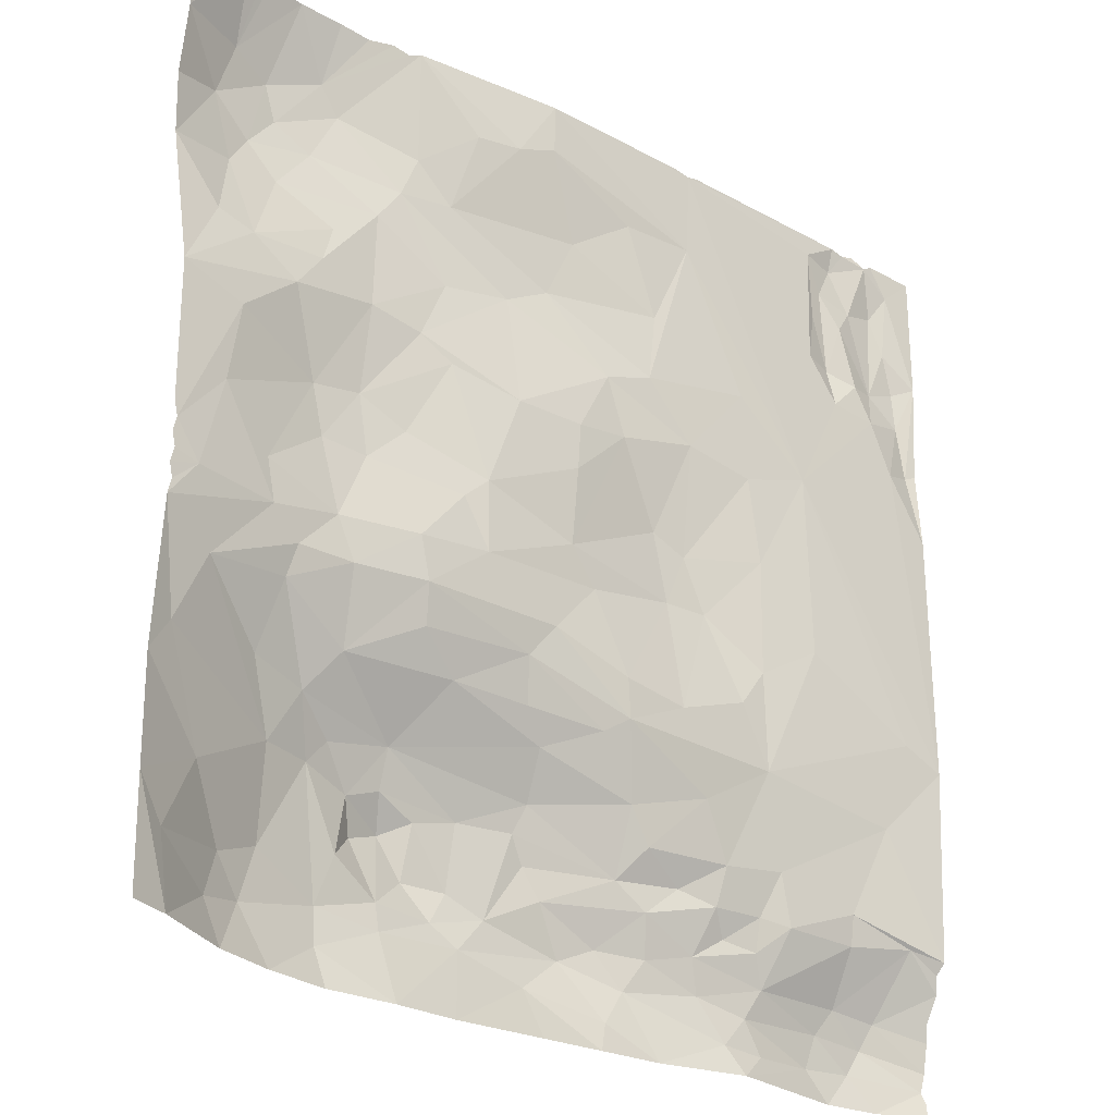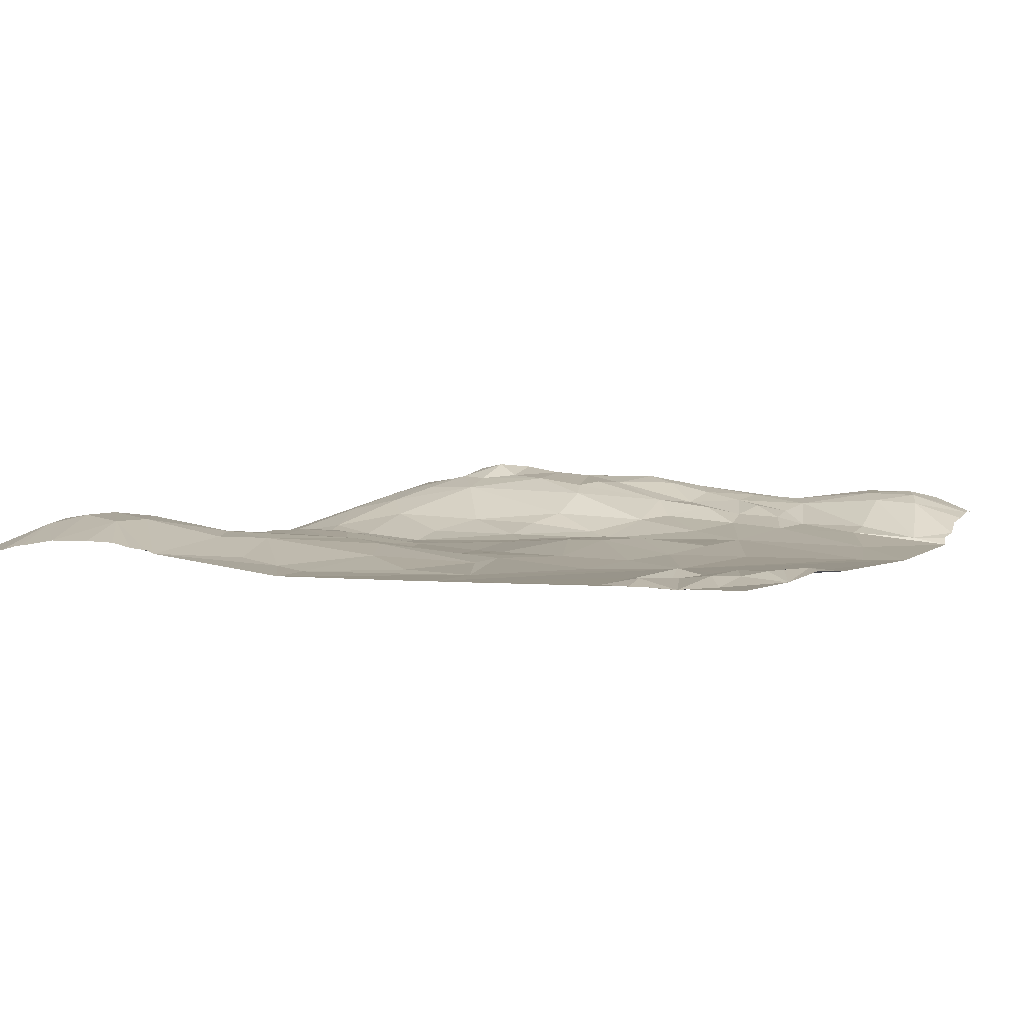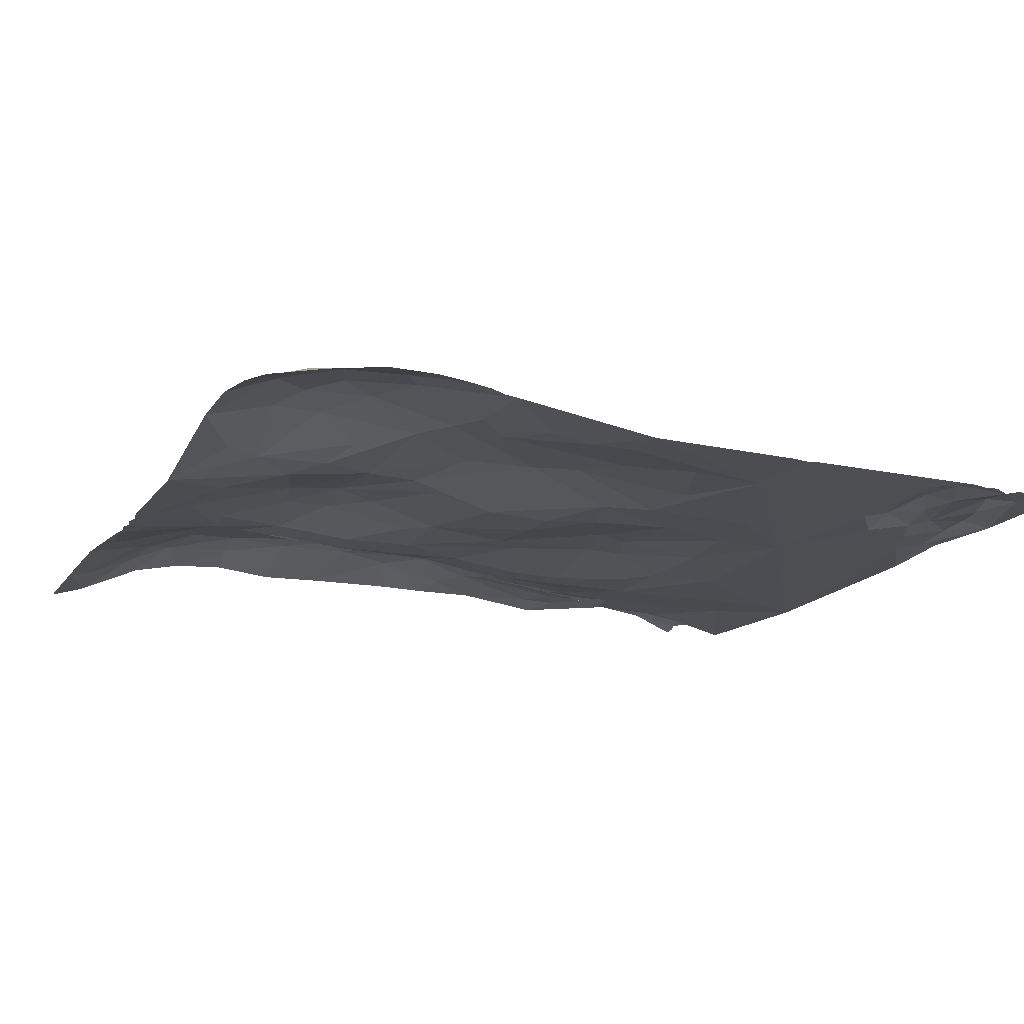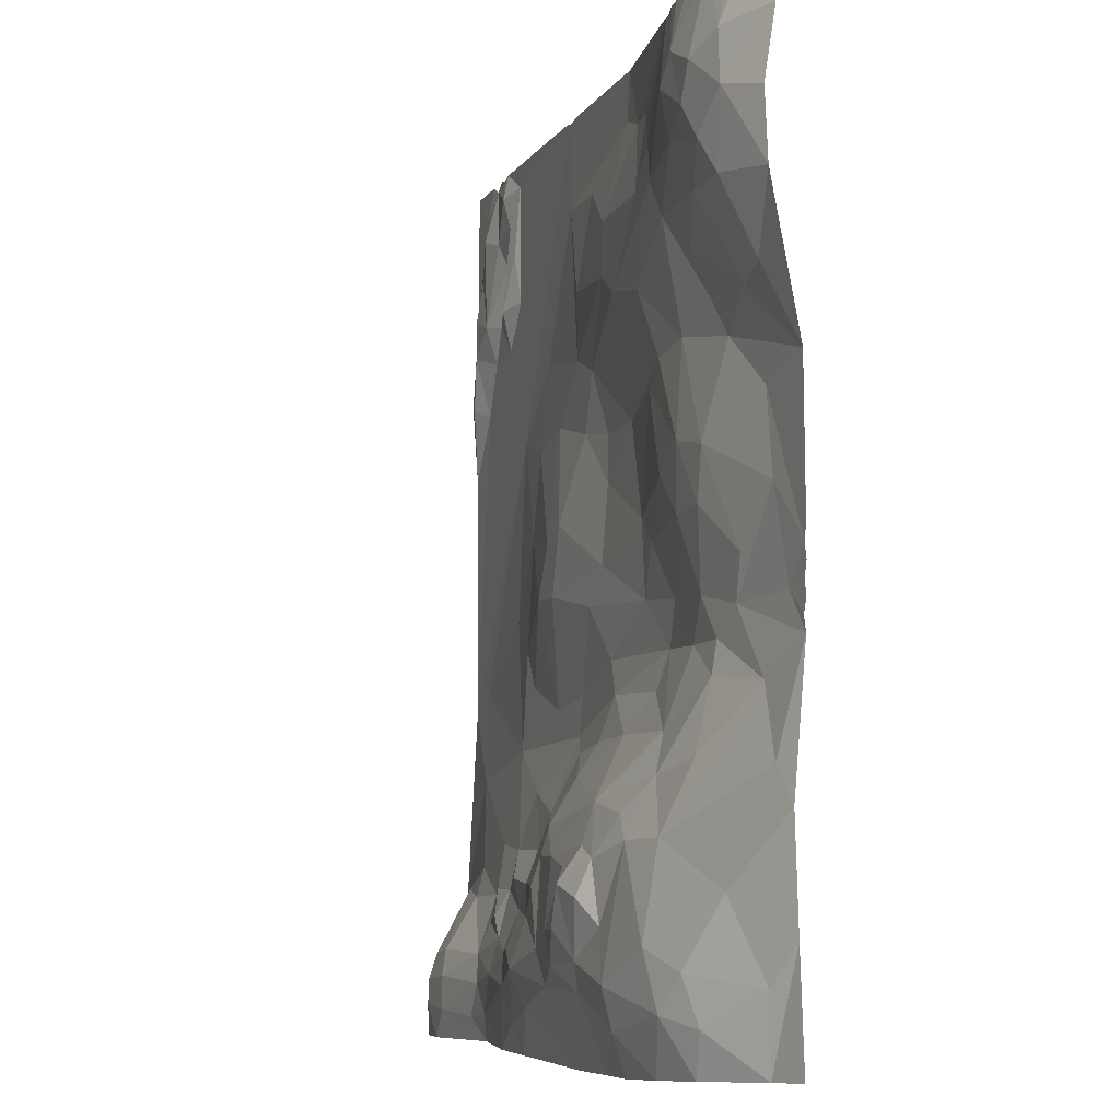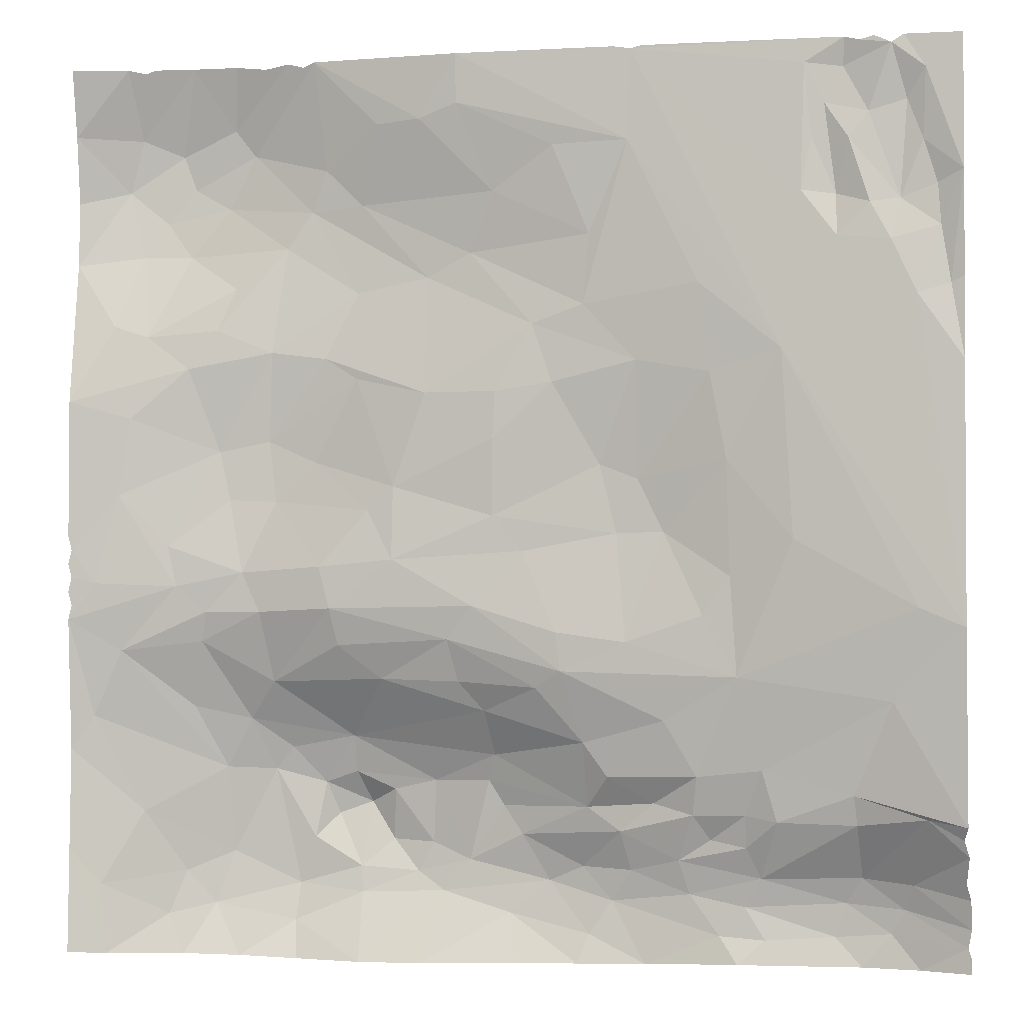
<metadata>
{"format":"obj","ext":"obj","renderer":"f3d","projection":"perspective","resolution":1024,"background":"white","views":[{"elev":-26.7,"azim":-40.4,"up":"+Z"},{"elev":1.8,"azim":25.4,"up":"+Y"},{"elev":-16.6,"azim":-24.2,"up":"+Y"},{"elev":-7.2,"azim":-108.0,"up":"+Z"},{"elev":-1.8,"azim":11.3,"up":"+Z"}]}
</metadata>
<code>
o Plane
v -20.05 0.3379 -20.03
v 20.11 2 -20.09
v -17.17 0.3147 4.059
v 8.745 0.6831 -4.765
v -15.22 2.365 -20.22
v -12.82 2.241 17.31
v 5.252 3.163 -16.08
v 1.319 1.062 -7.975
v -0.5494 0.7451 -0.4055
v -10.57 1.253 0.2946
v -7.938 0.5408 -4.496
v -11.25 0.8535 -4.658
v -7.324 4.188 -16.26
v -4.686 4.299 -16.44
v 4.927 1.111 -1.197
v 3.318 3.367 -18.98
v -5.744 4.141 -12.74
v -7.496 3.445 -10.29
v -10.16 3.15 -20.42
v -8.429 4.535 -13.89
v -20 0.05248 -2.499
v -0.3741 0.4032 5.074
v -10.03 1.128 20.06
v -5.879 4.636 -15.04
v -7.185 2.876 -20.46
v -6.952 4.785 -13.37
v -2.228 4.107 -15.86
v -5.06 0.4978 -2.319
v -10.18 4.112 -17.07
v -7.245 4.037 -17.43
v -11.18 3.554 -11.84
v -2.246 1.491 -7.736
v -8.955 4.067 -12.45
v -1.17 2.016 -9.048
v -10.84 1.903 -7.805
v 2.288 0.6159 -5.526
v -0.6014 3.788 -13.37
v -4.336 2.982 -20.45
v -10.34 3.433 -10.84
v -3.457 4.093 -17.29
v -0.3908 3.943 -18.18
v 1.436 4.079 -16.71
v -1.474 0.6664 -4.376
v -1.267 3.591 -12.23
v -7.486 3.96 -11.94
v -2.636 0.9186 -5.859
v -13.15 3.594 -15.62
v 3.357 2.751 -13.28
v -12.09 2.661 -9.513
v 3.007 3.71 -16.01
v -5.793 1.659 -7.643
v 3.336 1.685 -10.39
v -0.8945 3.142 -11.06
v -7.651 1.02 -6.136
v 4.845 2.613 -14.33
v -13.32 3.01 -11.75
v 0.2554 3.715 -14.63
v -10.33 3.748 -18.73
v -9.435 3.931 -14.94
v -3.968 4.294 -15.12
v -3.797 3.972 -12.28
v -12.73 1.222 0.3808
v -15.09 0.6747 -3.511
v -14.04 1.233 -5.995
v -15.23 2.914 -16.49
v -6.194 0.6677 -0.1354
v -13.27 0.896 8.022
v -14.64 2.111 -8.948
v -8.385 0.4976 -2.639
v -6.759 0.9236 5.748
v -12.07 0.8656 -2.892
v -15.48 0.659 -1.701
v -13.76 0.905 -4.657
v -20 0.05181 -1.25
v -19.01 0.8549 -9.377
v -16.96 1.906 -13.73
v -18.74 0.1594 -3.375
v -17.69 0.7026 -6.417
v -13.99 3.326 -17.99
v -20 0.07466 -3.749
v -20 0.09949 -5.006
v -8.736 1.234 2.038
v -13.12 2.387 13.74
v -10.93 1.375 3.007
v -13.21 1.252 2.557
v -19.85 0.06891 -3.124
v -17.71 0.305 0.5946
v -5.021 0.6286 0.9136
v -19.85 0.1099 -4.374
v -10.18 1.631 11.75
v -8.247 1.076 6.682
v -6.812 1.41 9.635
v 14.98 0.04493 20
v -10.73 1.032 6.996
v -19.84 0.05809 -1.874
v -20 0.09975 4.854
v -14.56 0.6788 6.3
v -16.1 2.457 13.14
v -3.552 0.4899 5.056
v -12.51 1.371 9.949
v -18.15 0.9514 8.314
v -16.55 0.8576 7.794
v -14.87 2.105 11.53
v -9.009 1.681 13.38
v -11.9 2.321 16.12
v -3.615 1.322 10.26
v -17.13 2.073 11.59
v -8.306 1.505 15.21
v -3.796 0.3053 17.23
v 8.657 0.06689 9.646
v -17.17 2.027 16.96
v 3.553 0.4294 8.831
v 2.233 0.2095 15.85
v -0.5369 0.6975 13.96
v 1.271 0.5478 8.028
v -2.049 0.1163 17.83
v -5.79 0.6401 17.09
v -14.81 2.579 14.69
v -1.633 1.131 11.29
v 6.975 1.139 -9.369
v 5.845 3.027 -20.17
v -6.622 1.404 13.58
v 6.382 2.367 -13.05
v 2.485 0.7298 -7.229
v 8.141 1.981 -13.52
v 4.384 1.875 -11.9
v 16.9 0.4834 -8.431
v -0.05012 3.046 -20.32
v 4.335 3.511 -17.49
v 7.414 2.723 -15.58
v 2.83 3.007 -20.26
v 11.87 1.464 -13.72
v 8.877 2.454 -14.62
v 8.367 1.524 -11.81
v 10.01 2.467 -20.04
v 11.24 1.285 -11.49
v 10.22 0.7847 -7.447
v 10.33 2.816 -17.56
v 20.06 1.05 -15.02
v 5.366 0.683 -5.947
v 7.88 3.012 -17.08
v 7.008 1.071 -1.143
v 10.45 1.845 -13.49
v 15.4 3.227 -20.1
v 17.91 2.904 -20.11
v 9.2 2.81 -18.85
v 19.97 2.188 -19.01
v 17.25 3.084 -17.53
v 14.72 3.169 -17.31
v 11.08 2.556 -16.27
v 10.47 2.159 -14.92
v 11.2 2.83 -18.99
v 15.45 2.799 -16.18
v 15.32 1.386 -13.79
v 18.33 0.8105 -13.44
v 14.22 3.288 -18.81
v 18.02 0.03088 -4.424
v 16.67 3.289 -18.62
v 17.64 2.623 -16.42
v 20.02 0.4506 -13.73
v 20.1 1.819 -16.94
v 20.11 2.068 -19.46
v 19.92 1.599 -16.22
v 20.12 2.085 -18.21
v -12.77 2.938 -20.31
v -15.96 2.493 -18.42
v -20.02 0.6082 -10.86
v 0.7492 0.8909 -1.963
v 9.95 0.6338 -3.085
v 12.71 0.2016 -1.47
v -20.04 0.4858 -15.37
v -18.73 1.039 -16.98
v -18.39 0.8742 -20.08
v -20.05 0.9926 17.05
v 5 0.00167 20
v -0.4729 0.4592 3.007
v 5.579 0.04858 15.93
v -2.084 0.01695 20
v 3.845 0.3699 11.91
v 5.881 0.4544 6.345
v -8.756 0.8834 20.06
v 2.156 0.5353 5.45
v 5.742 0.003109 19.88
v -17.54 0.8704 20.03
v -15.37 2.488 16.23
v -17.86 2.236 14.61
v -11.15 1.343 19.91
v -20.06 1.333 11.18
v -12.54 1.403 20.07
v -20.07 1.462 14.06
v 6.25 0.002542 20
v 13.1 0.005189 13.47
v 14.64 0.01406 11.48
v 9.121 0.292 5.777
v -14.55 1.387 20.07
v -16.76 1.086 19.88
v -20.01 0.2836 20
v -16.3 1.121 20.04
v -9.289 1.026 19.86
v 9.829 0.4134 1.984
v 5.874 1.047 1.176
v 4.193 1.059 1.834
v 15.2 1.07 -12.49
v 20 0.007881 -5.248
v 19.85 0.8063 -14.27
v 12.25 0.01342 6.691
v 20 0.0159 14.19
v 18.31 0.3051 15.54
v 16.04 0.0488 12.9
v 15.99 0.2294 16.81
v 14.59 0.4339 13.32
v 15.16 0.02583 15.66
v 13.57 0.1661 15.74
v 14.11 0.2202 17.22
v 13.27 0.009297 18.96
v 17.5 0.002476 20
v 14.92 0.3304 18.78
v 16.25 0.002614 20
v 15.62 0.03629 19.84
v 16.99 -0.06042 19.67
v 17.32 0.4155 13.07
v 17.62 0.4133 17.31
v 20 0.0465 6.104
v 16.93 0.004141 11.28
v 18.9 0.4425 13.67
v 19.03 0.4159 11.88
v 18.42 0.01707 18.6
v 20 0.002476 20
v 20 0.2824 9.649
v 19.44 0.3778 9.392
v 18.03 0.006934 8.945
f 51 35 54
f 57 42 27
f 8 32 46
f 166 65 79
f 76 47 65
f 13 14 30
f 44 48 37
f 35 18 49
f 131 41 16
f 58 30 25
f 49 31 56
f 34 53 18
f 29 58 79
f 35 12 11
f 13 20 26
f 13 59 20
f 13 30 29
f 52 126 48
f 53 44 61
f 8 124 52
f 18 45 33
f 17 45 61
f 26 17 24
f 8 34 32
f 30 58 29
f 48 55 57
f 13 29 59
f 59 31 33
f 37 48 57
f 37 57 27
f 41 40 42
f 59 29 31
f 46 32 51
f 54 35 11
f 40 27 42
f 17 60 24
f 33 20 59
f 17 61 60
f 42 129 16
f 19 58 25
f 54 46 51
f 51 34 18
f 27 14 60
f 34 51 32
f 31 29 47
f 35 51 18
f 33 31 39
f 18 53 61
f 45 18 61
f 49 64 35
f 124 46 43
f 128 38 41
f 28 66 88
f 49 39 31
f 56 31 47
f 41 131 128
f 11 43 46
f 8 52 34
f 25 40 38
f 73 71 12
f 57 50 42
f 38 40 41
f 63 71 73
f 24 60 14
f 126 123 48
f 76 56 47
f 49 68 64
f 123 55 48
f 27 60 61
f 10 66 69
f 45 26 33
f 75 56 76
f 11 69 28
f 40 30 14
f 37 27 44
f 68 49 56
f 44 53 48
f 36 124 43
f 14 13 24
f 53 34 52
f 45 17 26
f 26 24 13
f 26 20 33
f 30 40 25
f 49 18 39
f 14 27 40
f 53 52 48
f 124 8 46
f 43 11 28
f 36 140 124
f 54 11 46
f 41 42 16
f 55 50 57
f 7 50 55
f 44 27 61
f 18 33 39
f 35 64 12
f 12 71 69
f 69 66 28
f 11 12 69
f 65 47 79
f 79 47 29
f 64 73 12
f 86 21 77
f 77 63 81
f 88 66 82
f 85 72 87
f 89 77 81
f 64 68 78
f 86 77 80
f 89 80 77
f 62 71 72
f 87 72 63
f 73 78 63
f 71 62 10
f 68 56 78
f 71 10 69
f 72 71 63
f 167 75 76
f 78 73 64
f 78 75 81
f 63 78 81
f 63 77 87
f 56 75 78
f 87 95 3
f 10 62 84
f 108 122 104
f 102 100 67
f 91 84 94
f 119 122 114
f 109 114 122
f 97 85 3
f 62 85 84
f 66 10 82
f 85 62 72
f 96 97 3
f 77 95 87
f 94 97 67
f 84 70 82
f 70 88 82
f 84 82 10
f 87 3 85
f 74 96 95
f 94 84 85
f 88 70 99
f 91 70 84
f 94 90 92
f 115 99 106
f 88 9 28
f 94 85 97
f 95 96 3
f 176 9 88
f 67 90 94
f 94 92 91
f 77 21 95
f 99 176 88
f 107 102 101
f 102 97 96
f 188 101 96
f 104 122 106
f 102 67 97
f 107 103 102
f 100 103 90
f 96 101 102
f 102 103 100
f 99 70 91
f 67 100 90
f 106 99 91
f 104 106 92
f 115 106 119
f 103 83 90
f 90 104 92
f 188 107 101
f 90 83 104
f 117 109 122
f 83 98 118
f 99 115 22
f 99 22 176
f 83 105 104
f 91 92 106
f 98 103 107
f 118 105 83
f 83 103 98
f 122 108 117
f 122 119 106
f 105 181 108
f 181 105 199
f 105 108 104
f 129 141 146
f 121 16 129
f 55 123 125
f 120 134 126
f 7 55 130
f 133 130 125
f 43 168 36
f 50 7 129
f 137 120 124
f 146 121 129
f 141 7 130
f 180 182 115
f 179 114 113
f 117 108 181
f 182 176 22
f 109 178 116
f 124 140 137
f 109 117 181
f 112 119 179
f 115 119 112
f 182 22 115
f 114 109 116
f 179 119 114
f 134 123 126
f 52 120 126
f 50 129 42
f 52 124 120
f 181 178 109
f 184 111 174
f 187 23 6
f 189 6 195
f 200 201 194
f 190 174 186
f 118 185 6
f 199 6 23
f 6 189 187
f 137 140 4
f 113 114 116
f 160 205 155
f 125 143 133
f 137 4 169
f 134 125 123
f 129 7 141
f 121 131 16
f 130 55 125
f 169 4 142
f 133 151 130
f 150 141 130
f 168 28 9
f 141 150 138
f 202 182 180
f 136 125 134
f 132 136 203
f 149 156 138
f 107 186 98
f 6 185 195
f 132 151 143
f 137 136 134
f 127 203 136
f 137 134 120
f 153 148 149
f 153 159 148
f 135 146 152
f 136 143 125
f 151 133 143
f 150 154 153
f 151 132 150
f 140 15 142
f 132 143 136
f 150 132 154
f 170 169 200
f 4 140 142
f 151 150 130
f 203 154 132
f 203 155 154
f 138 146 141
f 153 149 150
f 135 121 146
f 149 138 150
f 156 152 138
f 152 146 138
f 136 137 127
f 156 135 152
f 155 159 153
f 155 203 160
f 156 158 144
f 118 6 105
f 154 155 153
f 127 160 203
f 149 148 158
f 156 149 158
f 139 159 155
f 144 135 156
f 204 160 127
f 157 204 127
f 164 148 159
f 2 145 147
f 127 137 157
f 147 158 148
f 145 144 158
f 161 164 159
f 164 147 148
f 145 158 147
f 137 170 157
f 162 2 147
f 157 170 206
f 165 79 58
f 19 165 58
f 5 166 79
f 166 172 65
f 5 79 165
f 171 172 173
f 173 172 166
f 76 65 172
f 166 5 173
f 171 76 172
f 168 43 28
f 15 168 9
f 178 175 183
f 170 137 169
f 1 171 173
f 194 180 110
f 178 177 116
f 219 220 217
f 179 177 112
f 115 112 180
f 116 177 113
f 180 201 202
f 180 112 110
f 206 194 110
f 206 110 177
f 182 9 176
f 177 179 113
f 167 81 75
f 186 111 185
f 182 202 9
f 110 112 177
f 178 183 177
f 197 184 174
f 98 185 118
f 98 186 185
f 111 195 185
f 174 111 186
f 196 111 184
f 107 188 186
f 105 6 199
f 186 188 190
f 222 210 220
f 210 214 217
f 191 93 183
f 163 161 159
f 207 229 230
f 177 183 206
f 183 192 206
f 206 192 193
f 194 206 200
f 204 231 223
f 206 231 204
f 193 192 211
f 183 215 192
f 201 180 194
f 193 209 224
f 198 195 111
f 198 111 196
f 202 201 15
f 15 9 202
f 201 200 142
f 142 200 169
f 224 209 221
f 201 142 15
f 170 200 206
f 205 139 155
f 231 206 224
f 157 206 204
f 159 139 163
f 224 206 193
f 226 224 221
f 210 212 214
f 220 210 217
f 207 227 228
f 215 217 214
f 209 212 221
f 225 221 208
f 215 214 213
f 213 214 211
f 193 211 209
f 192 213 211
f 212 210 221
f 214 212 211
f 209 211 212
f 213 192 215
f 93 215 183
f 215 93 217
f 219 217 93
f 15 36 168
f 219 218 220
f 227 222 220
f 208 221 222
f 227 208 222
f 221 210 222
f 221 225 226
f 230 231 226
f 76 171 167
f 140 36 15
f 225 207 226
f 224 226 231
f 226 207 230
f 207 225 208
f 227 207 208
f 227 220 216
f 227 216 228
f 229 223 230
f 223 231 230

</code>
